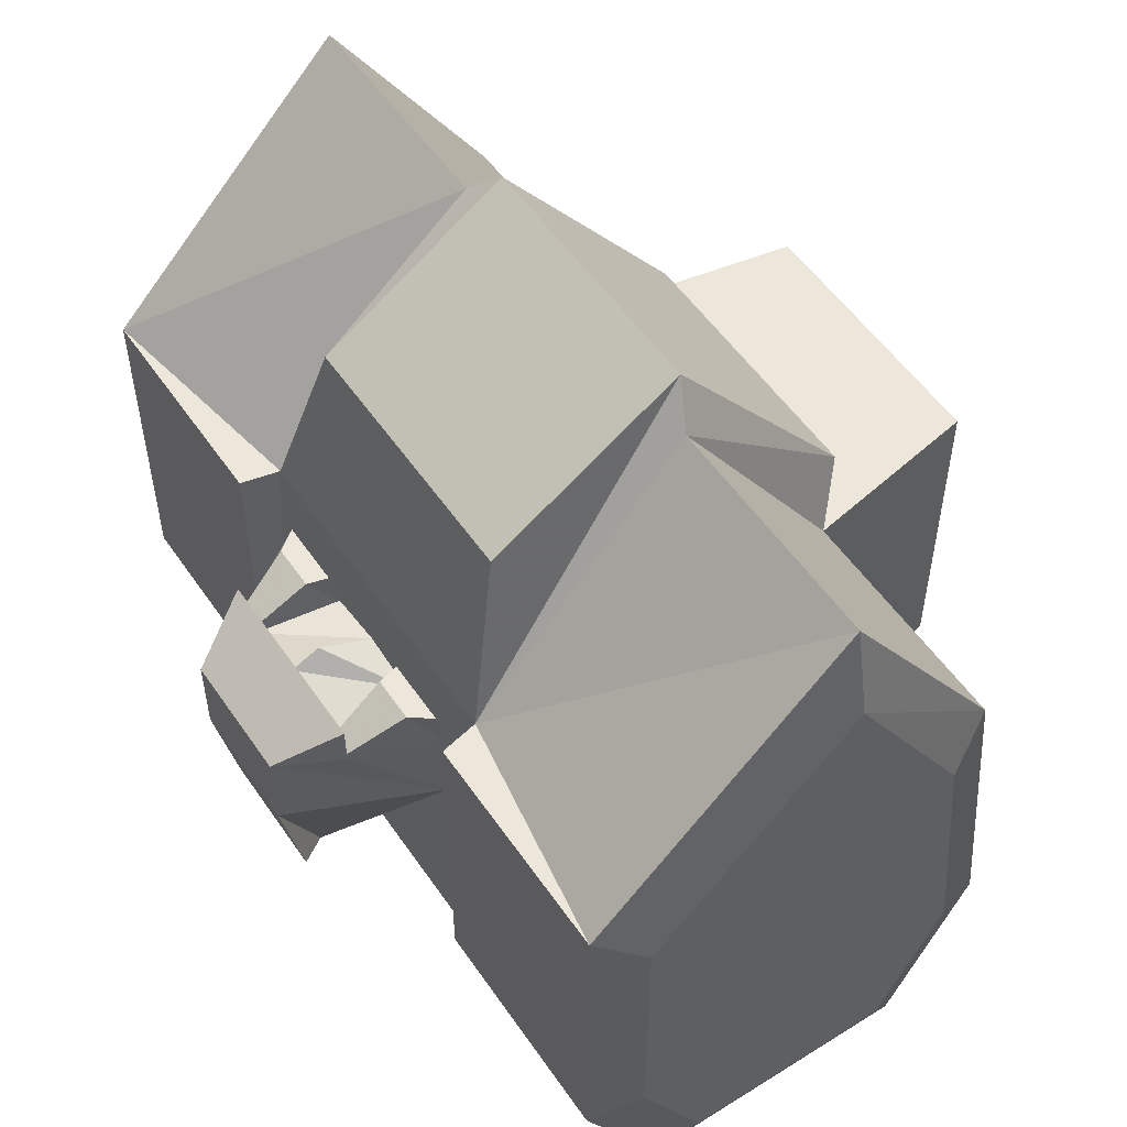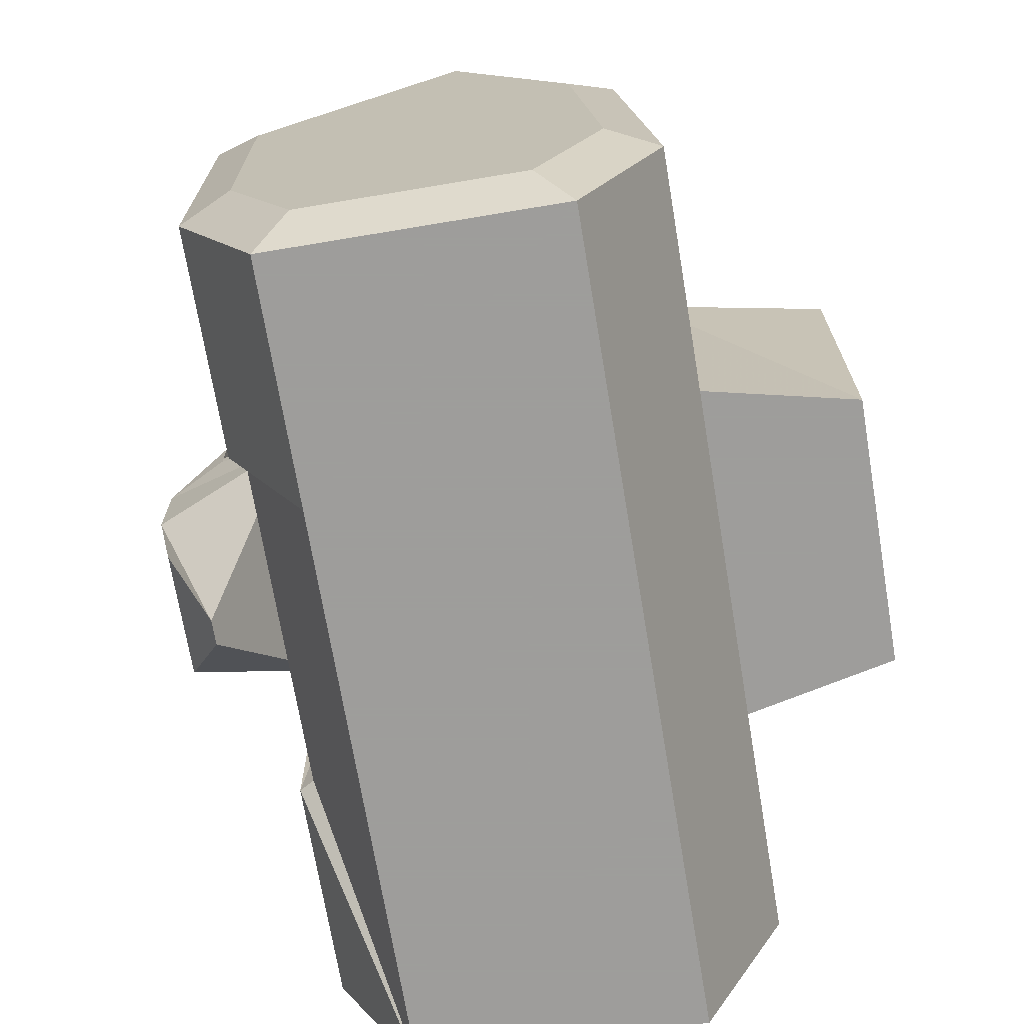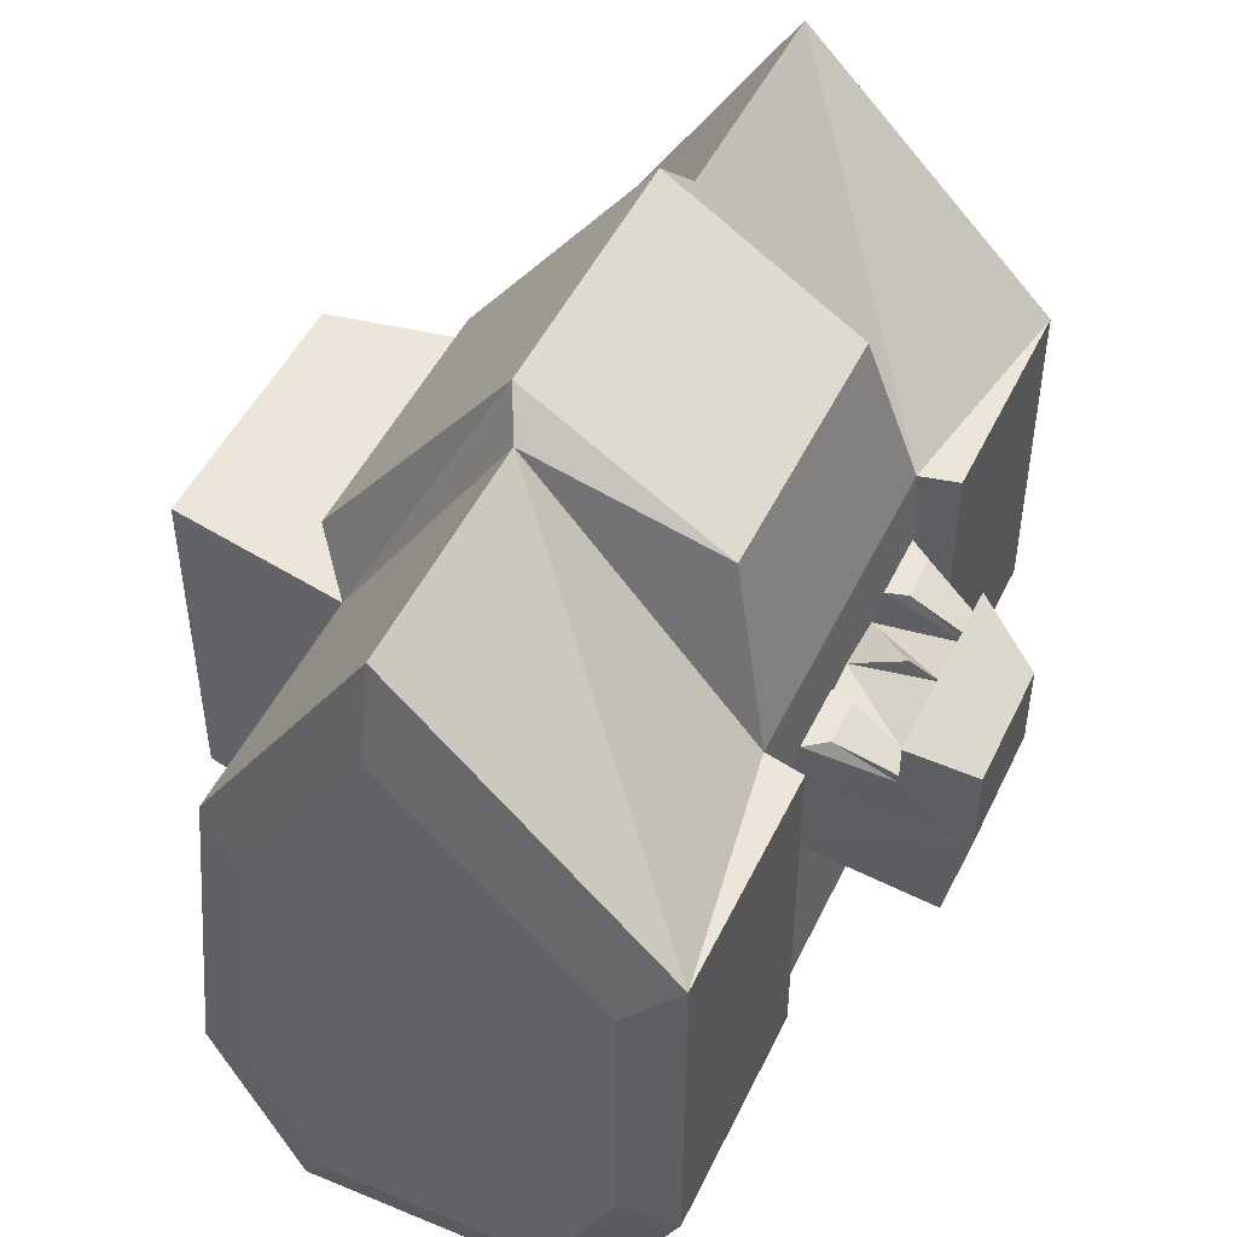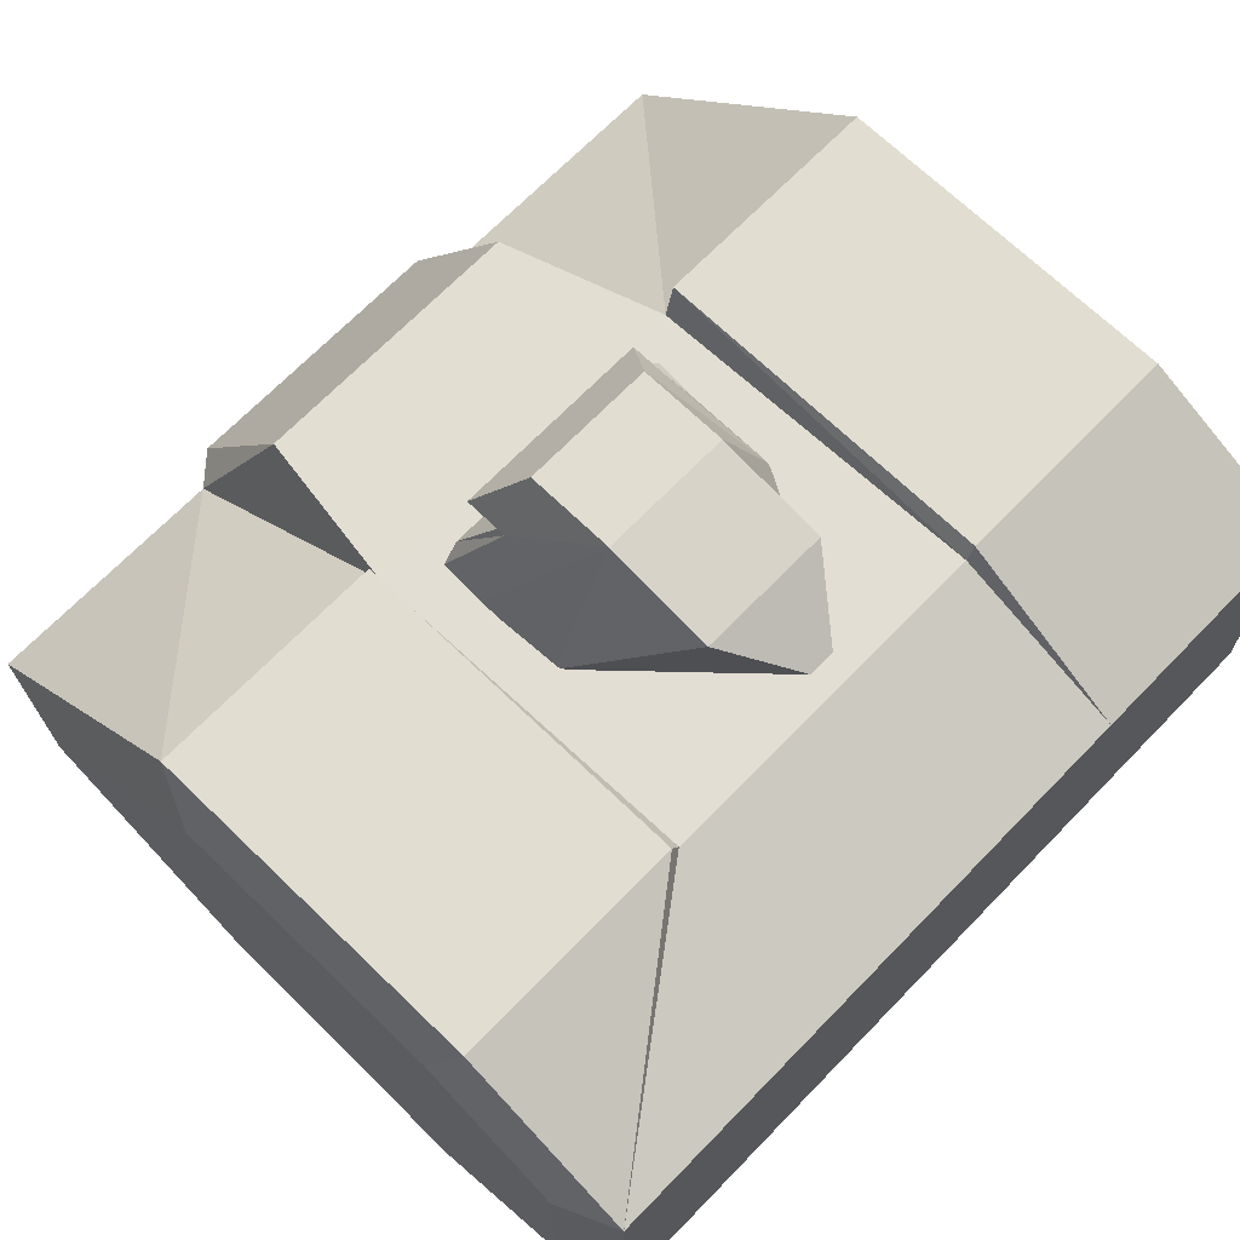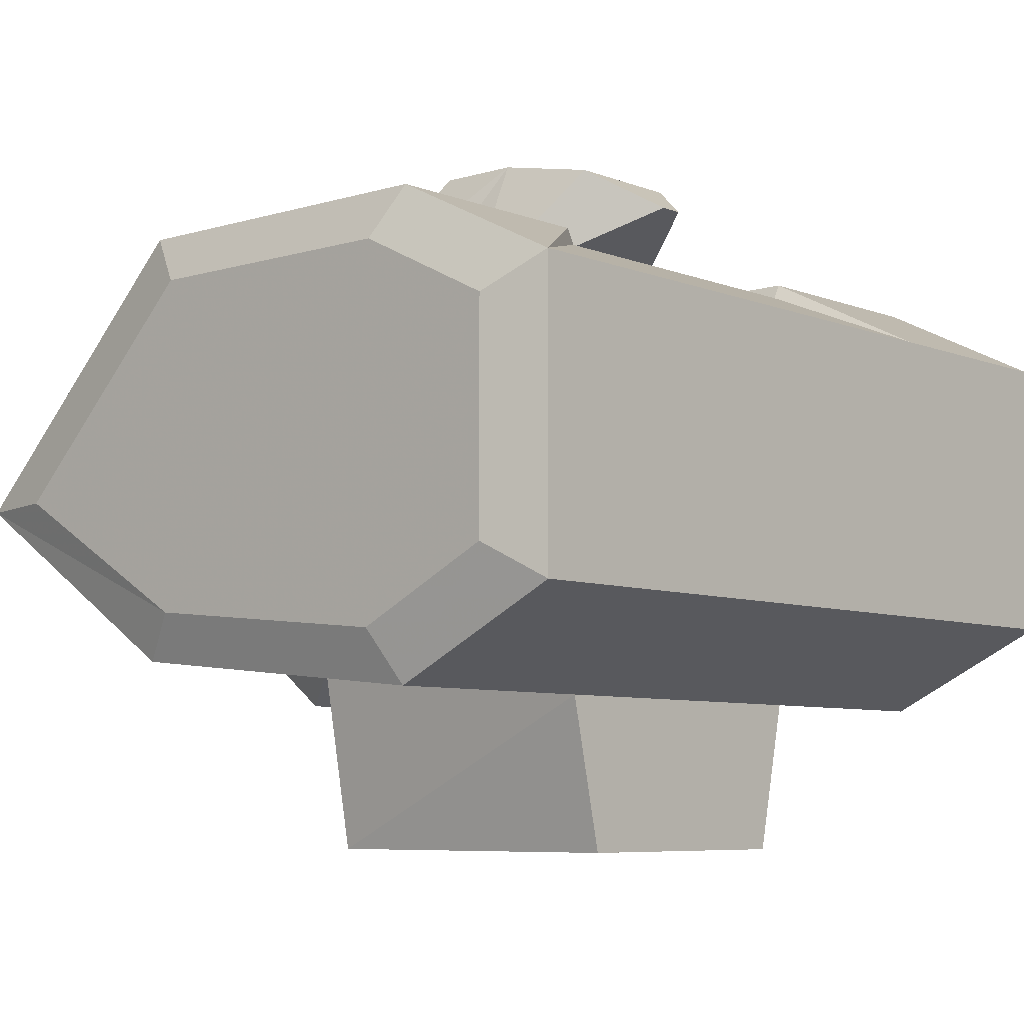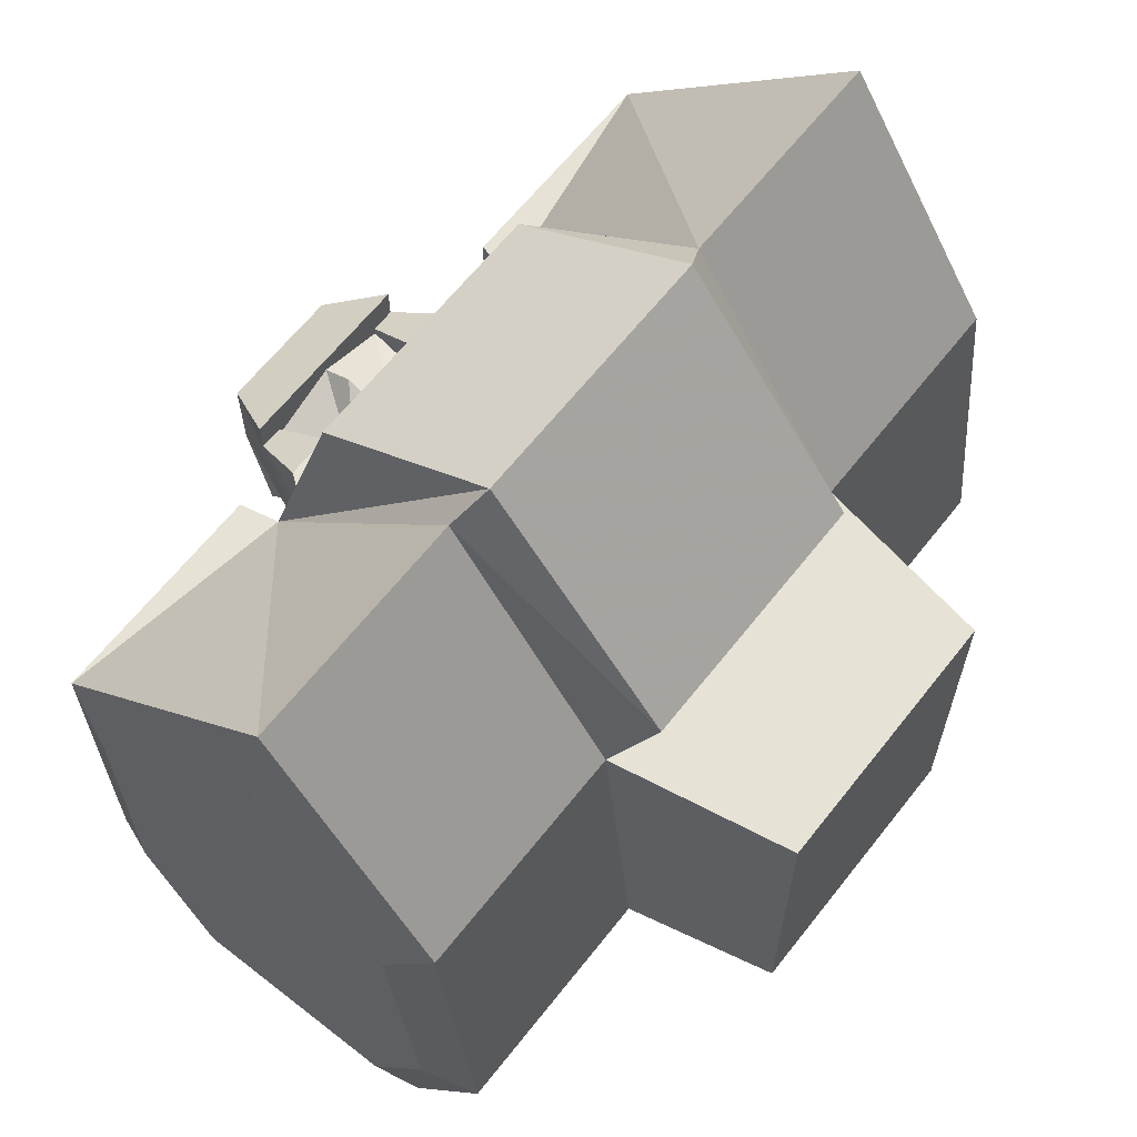
<metadata>
{"format":"obj","ext":"obj","renderer":"f3d","projection":"perspective","resolution":1024,"background":"white","views":[{"elev":53.7,"azim":-123.7,"up":"+Z"},{"elev":-70.7,"azim":-80.5,"up":"+Z"},{"elev":48.4,"azim":114.8,"up":"+Z"},{"elev":68.7,"azim":134.1,"up":"+Y"},{"elev":-6.8,"azim":131.3,"up":"+Y"},{"elev":64.0,"azim":-51.8,"up":"+Z"}]}
</metadata>
<code>
o Torso4_Plane.032
v -0.48 0.2518 -0.4115
v 0.48 0.2518 -0.4115
v -0.48 0.588 -0.4115
v 0.48 0.588 -0.4115
v -0.48 0.1518 -0.2115
v 0.48 0.1518 -0.2115
v -0.48 0.688 -0.2115
v 0.48 0.688 -0.2115
v -0.48 0.1918 0.1885
v 0.48 0.1918 0.1885
v -0.48 0.688 0.1885
v 0.48 0.688 0.1885
v -0.48 0.388 0.4885
v 0.48 0.388 0.4885
v 0.504 0.2929 -0.3401
v 0.504 0.5492 -0.3401
v 0.504 0.2129 -0.1801
v 0.504 0.6292 -0.1801
v 0.504 0.2449 0.1399
v 0.504 0.6292 0.1399
v 0.504 0.3892 0.3799
v -0.504 0.2929 -0.3401
v -0.504 0.5492 -0.3401
v -0.504 0.2129 -0.1801
v -0.504 0.6292 -0.1801
v -0.504 0.2449 0.1399
v -0.504 0.6292 0.1399
v -0.504 0.3892 0.3799
v -0.2 0.2518 -0.4115
v 0.2 0.2518 -0.4115
v 0.2 0.588 -0.4115
v -0.2 0.588 -0.4115
v -0.2 0.1518 -0.2115
v 0.2 0.1518 -0.2115
v 0.2 0.6701 -0.2115
v -0.2 0.6701 -0.2115
v -0.2 0.1918 0.1885
v 0.2 0.1918 0.1885
v 0.2 0.6418 0.1885
v -0.2 0.6418 0.1885
v -0.2 0.388 0.4885
v 0.2 0.388 0.4885
v -0.16 0.1518 0.2485
v 0.16 0.1518 0.2485
v 0.16 0.5918 0.3885
v -0.16 0.5918 0.3885
v -0.16 0.368 0.5285
v 0.16 0.368 0.5285
v -0.16 -0.02612 -0.2115
v 0.16 -0.02612 -0.2115
v -0.16 -0.02612 0.1885
v 0.16 -0.02612 0.1885
v -0.15 0.65 -0.000405
v 0.15 0.65 -0.000405
v -0.075 0.8233 -0.000405
v 0.075 0.8233 -0.000405
v -0.015 0.75 -0.2004
v 0.015 0.75 -0.2004
v -0.075 0.7983 -0.1254
v 0.075 0.7983 -0.1254
v -0.15 0.65 0.0996
v 0.15 0.65 0.0996
v -0.075 0.8233 0.0996
v 0.075 0.8233 0.0996
v -0.1125 0.75 0.0996
v 0.1125 0.75 0.0996
v -0.07 0.65 0.0996
v 0.07 0.65 0.0996
v -0.084 0.75 0.0996
v 0.084 0.75 0.0996
v 0.1125 0.75 0.1496
v -0 0.75 0.1296
v -0 0.65 0.1096
v -0.1125 0.75 0.1496
v 0.084 0.75 0.1496
v -0.084 0.75 0.1496
v -0.1125 0.75 0.1096
v -0.15 0.66 0.1496
v 0.07 0.66 0.1496
v 0.15 0.66 0.1496
v 0.1125 0.75 0.1096
v 0.084 0.75 0.1096
v -0.07 0.66 0.1496
v -0.084 0.75 0.1096
v -0.1313 0.685 0.1496
v 0.1313 0.685 0.1496
v -0.077 0.685 0.1496
v 0.077 0.685 0.1496
v -0 0.715 0.1446
v -0.21 0.688 -0.2115
v -0.21 0.688 0.1885
v 0.21 0.688 -0.2115
v 0.21 0.688 0.1885
f 30 31 4 2
f 7 3 23 25
f 6 2 15 17
f 3 1 22 23
f 30 2 6 34
f 90 7 11 91
f 34 6 10 38
f 2 4 16 15
f 38 10 14 42
f 12 14 21 20
f 9 13 28 26
f 15 16 18 17
f 17 18 20 19
f 19 20 21
f 8 12 20 18
f 14 10 19 21
f 10 6 17 19
f 4 8 18 16
f 25 24 26 27
f 23 22 24 25
f 27 26 28
f 5 9 26 24
f 13 11 27 28
f 1 5 24 22
f 11 7 25 27
f 9 37 41 13
f 39 40 46 45
f 5 33 37 9
f 34 38 52 50
f 92 35 39 93
f 35 36 40 39
f 38 42 48 44
f 1 29 33 5
f 29 30 34 33
f 1 3 32 29
f 29 32 31 30
f 43 44 48 47
f 45 46 47 48
f 42 39 45 48
f 37 38 44 43
f 41 37 43 47
f 40 41 47 46
f 49 50 52 51
f 38 37 51 52
f 33 34 50 49
f 37 33 49 51
f 56 64 66 62 54
f 54 58 60 56
f 55 59 57 53
f 53 57 58 54
f 66 71 75 70
f 53 61 65 63 55
f 54 62 68 73 67 61 53
f 70 82 81 66
f 62 80 79 68
f 73 68 70 72 89
f 65 74 63
f 69 76 74 65
f 64 71 66
f 70 75 76 69 72
f 67 73 89 72 69
f 88 86 81 82
f 85 87 84 77
f 69 84 87 83 67
f 65 77 84 69
f 67 83 78 61
f 61 78 85 77 65
f 66 81 86 80 62
f 68 79 88 82 70
f 78 83 87 85
f 79 80 86 88
f 8 92 93 12
f 36 90 91 40
f 32 3 7 90 36
f 40 91 11 13 41
f 12 93 39 42 14
f 4 31 35 92 8
f 31 32 36 35
f 57 59 60 58
f 56 60 59 55
f 55 63 64 56
f 74 76 75 71 64 63

</code>
